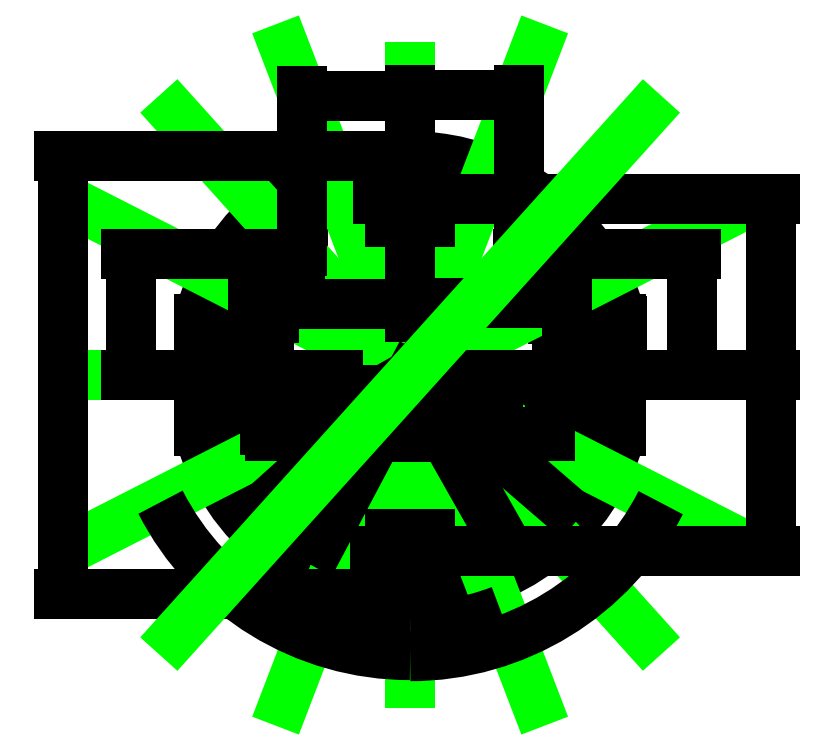
<metadata>
{"format":"dxf","ext":"dxf","renderer":"ezdxf+matplotlib","layout":"modelspace","background":"white","min_lineweight":24,"dpi":150}
</metadata>
<code>
0
SECTION
2
ENTITIES
0
LINE
8
outline construction
10
50
20
-20
11
50
21
20
0
LINE
8
outline construction
10
-50
20
-20
11
-50
21
20
0
LINE
8
outline construction
10
50
20
20
11
115
21
20
0
LINE
8
outline construction
10
50
20
-20
11
115
21
-20
0
LINE
8
outline construction
10
-50
20
20
11
-115
21
20
0
LINE
8
outline construction
10
-50
20
-20
11
-115
21
-20
0
LINE
8
outline construction
10
-115
20
20
11
-115
21
-20
0
LINE
8
outline construction
10
115
20
-20
11
115
21
20
0
CIRCLE
8
outline construction
10
0
20
25
40
40
0
LWPOLYLINE
8
outline construction
90
    4
70
    1
43
0
10
115
20
37
10
157
20
37
10
157
20
-37
10
115
20
-37
0
LWPOLYLINE
8
outline construction
90
    4
70
    1
43
0
10
-157
20
-37
10
-115
20
-37
10
-115
20
37
10
-157
20
37
0
LINE
8
construction_1
10
-136
20
-37
11
-136
21
37
0
LINE
8
construction_1
10
136
20
-37
11
136
21
37
0
CIRCLE
8
construction_1
10
0
20
0
40
136
0
CIRCLE
8
construction_1
10
0
20
-137
40
32.5
0
CIRCLE
8
construction_1
10
0
20
137
40
32.5
0
CIRCLE
8
outline construction
10
0
20
0
40
156
0
LINE
8
constrcution
10
-220
20
0
11
220
21
0
0
LINE
8
constrcution
10
-1.347e-14
20
-220
11
1.347e-14
21
220
0
CIRCLE
8
construction_1
10
-77.31
20
86.61
40
58
0
LINE
8
outline construction
10
112
20
-40
11
112
21
40
0
LINE
8
outline construction
10
-112
20
-40
11
-112
21
40
0
LINE
8
outline construction
10
-112
20
-40
11
-150.7
21
-40
0
LINE
8
outline construction
10
-112
20
40
11
-150.7
21
40
0
LINE
8
outline construction
10
112
20
40
11
150.7
21
40
0
LINE
8
outline construction
10
112
20
-40
11
150.6
21
-40
0
CIRCLE
8
outline construction
10
0
20
25
40
43
0
CIRCLE
8
outline construction
10
0
20
25
40
48
0
LWPOLYLINE
8
outline construction
90
    4
70
    1
43
0
10
50
20
-23
10
100
20
-23
10
100
20
-28
10
50
20
-28
0
LWPOLYLINE
8
outline construction
90
    4
70
    1
43
0
10
-50
20
-23
10
-100
20
-23
10
-100
20
-28
10
-50
20
-28
0
LINE
8
construction_1
10
0
20
0
11
-77.31
21
86.61
0
CIRCLE
8
construction_1
10
77.68
20
86.27
40
58
0
ARC
8
outline construction
10
0
20
0
40
135
50
206.5
51
248.8
0
ARC
8
outline construction
10
0
20
0
40
135
50
-69
51
-27
0
ARC
8
outline construction
10
0
20
0
40
140
50
-69
51
-27
0
ARC
8
outline construction
10
0
20
0
40
140
50
207
51
249
0
LINE
8
outline construction
10
120.3
20
-61.29
11
124.7
21
-63.56
0
LINE
8
outline construction
10
50.17
20
-130.7
11
48.38
21
-126
0
LINE
8
outline construction
10
-50.17
20
-130.7
11
-48.78
21
-125.9
0
LINE
8
outline construction
10
-124.7
20
-63.56
11
-120.9
21
-60.14
0
POINT
8
outline construction
10
-77.31
20
86.61
0
POINT
8
outline construction
10
77.68
20
86.27
0
CIRCLE
8
0
10
0
20
25
40
40
0
INSERT
8
0
2
main body
10
0
20
0
30
0
41
1
42
1
43
0
50
0
70
    1
71
    1
44
0
45
0
0
INSERT
8
0
2
vacuum wirehole
10
0
20
0
30
0
41
1
42
1
43
0
50
0
70
    1
71
    1
44
0
45
0
0
LINE
8
construction_1
10
20
20
-157
11
20
21
-117
0
LINE
8
construction_1
10
20
20
-117
11
-20
21
-117
0
LINE
8
construction_1
10
-20
20
-117
11
-20
21
-157
0
LINE
8
construction_1
10
-20
20
-157
11
20
21
-157
0
LINE
8
construction_1
10
20
20
157
11
-20
21
157
0
LINE
8
construction_1
10
-20
20
157
11
-20
21
117
0
LINE
8
construction_1
10
-20
20
117
11
20
21
117
0
LINE
8
construction_1
10
20
20
117
11
20
21
157
0
INSERT
8
0
2
general wirehole 1
10
0
20
0
30
0
41
1
42
1
43
0
50
0
70
    1
71
    1
44
0
45
0
0
INSERT
8
0
2
general wirehole 2
10
0
20
0
30
0
41
1
42
1
43
0
50
0
70
    1
71
    1
44
0
45
0
0
DIMENSION
8
dimensions0
2
*D1
10
-9.058
20
25
30
0
11
-13.75
21
12.5
31
0
70
   32
71
    5
72
    0
3
Standard
53
0
210
0
220
0
230
1
13
0
23
0
33
0
14
0
24
25
34
0
50
90
0
POINT
8
0
10
-77.31
20
86.61
0
POINT
8
0
10
77.68
20
86.27
0
POINT
8
0
10
0
20
25
0
DIMENSION
8
dimensions0
2
*D2
10
0
20
25
30
0
11
20
21
29.69
31
0
70
   36
71
    5
72
    0
3
Standard
53
0
210
0
220
0
230
1
15
40
25
25
35
0
40
0
0
DIMENSION
8
dimensions0
2
*D3
10
0
20
25
30
0
11
18.92
21
13.76
31
0
70
   36
71
    5
72
    0
3
Standard
53
0
210
0
220
0
230
1
15
31.44
25
-4.338
35
0
40
0
0
DIMENSION
8
dimensions0
2
*D4
10
0
20
25
30
0
11
10.99
21
3.155
31
0
70
   36
71
    5
72
    0
3
Standard
53
0
210
0
220
0
230
1
15
12.95
25
-21.22
35
0
40
0
0
LINE
8
outline construction
10
11.5
20
-148.5
11
11.5
21
-125.5
0
LINE
8
outline construction
10
11.5
20
-125.5
11
-11.5
21
-125.5
0
LINE
8
outline construction
10
-11.5
20
-125.5
11
-11.5
21
-148.5
0
LINE
8
outline construction
10
-11.5
20
-148.5
11
11.5
21
-148.5
0
LINE
8
outline construction
10
11.5
20
148.5
11
-11.5
21
148.5
0
LINE
8
outline construction
10
-11.5
20
148.5
11
-11.5
21
125.5
0
LINE
8
outline construction
10
-11.5
20
125.5
11
11.5
21
125.5
0
LINE
8
outline construction
10
11.5
20
125.5
11
11.5
21
148.5
0
DIMENSION
8
dimensions0
2
*D5
10
-112
20
-33.03
30
0
11
-131.3
21
-28.35
31
0
70
   32
71
    5
72
    0
3
Standard
53
0
210
0
220
0
230
1
13
-150.7
23
-40
33
0
14
-112
24
-40
34
0
0
DIMENSION
8
dimensions0
2
*D6
10
-150.7
20
26.64
30
0
11
-131.3
21
31.33
31
0
70
   32
71
    5
72
    0
3
Standard
53
0
210
0
220
0
230
1
13
-112
23
40
33
0
14
-150.7
24
40
34
0
0
DIMENSION
8
dimensions0
2
*D7
10
150.6
20
-32.5
30
0
11
131.3
21
-27.81
31
0
70
   32
71
    5
72
    0
3
Standard
53
0
210
0
220
0
230
1
13
112
23
-40
33
0
14
150.6
24
-40
34
0
0
DIMENSION
8
dimensions0
2
*D8
10
112
20
26.11
30
0
11
131.4
21
30.8
31
0
70
   32
71
    5
72
    0
3
Standard
53
0
210
0
220
0
230
1
13
150.8
23
40.02
33
0
14
112
24
40
34
0
0
DIMENSION
8
dimensions0
2
*D9
10
105
20
40
30
0
11
100.3
21
5.74e-16
31
0
70
   32
71
    5
72
    0
3
Standard
53
0
210
0
220
0
230
1
13
112
23
-40
33
0
14
112
24
40
34
0
50
90
0
LINE
8
constrcution
10
89.59
20
233.4
11
-89.59
21
-233.4
0
LINE
8
constrcution
10
222.8
20
113.5
11
-222.8
21
-113.5
0
LINE
8
constrcution
10
-89.59
20
233.4
11
89.59
21
-233.4
0
LINE
8
constrcution
10
167.3
20
-185.8
11
-167.3
21
185.8
0
LWPOLYLINE
8
0
90
    4
70
    1
43
0
10
-50
20
-23
10
-100
20
-23
10
-100
20
-28
10
-50
20
-28
0
LWPOLYLINE
8
0
90
    4
70
    1
43
0
10
50
20
-28
10
100
20
-28
10
100
20
-23
10
50
20
-23
0
DIMENSION
8
dimensions0
2
*D10
10
89.59
20
-233.4
30
0
11
0
21
0
31
0
70
   34
71
    5
72
    0
3
Standard
53
0
210
0
220
0
230
1
13
1.347e-14
23
220
33
0
14
-1.347e-14
24
-220
34
0
15
-89.59
25
233.4
35
0
16
28.37
26
-177.6
36
0
0
DIMENSION
8
dimensions0
2
*D11
10
-1.347e-14
20
-220
30
0
11
0
21
0
31
0
70
   34
71
    5
72
    0
3
Standard
53
0
210
0
220
0
230
1
13
89.59
23
233.4
33
0
14
-89.59
24
-233.4
34
0
15
1.347e-14
25
220
35
0
16
-28.37
26
-177
36
0
0
LINE
8
constrcution
10
-222.8
20
113.5
11
222.8
21
-113.5
0
DIMENSION
8
dimensions0
2
*D12
10
222.8
20
-113.5
30
0
11
0
21
0
31
0
70
   34
71
    5
72
    0
3
Standard
53
0
210
0
220
0
230
1
13
1.347e-14
23
220
33
0
14
-1.347e-14
24
-220
34
0
15
-222.8
25
113.5
35
0
16
173.9
26
-99.89
36
0
0
DIMENSION
8
dimensions0
2
*D13
10
-1.347e-14
20
-220
30
0
11
0
21
0
31
0
70
   34
71
    5
72
    0
3
Standard
53
0
210
0
220
0
230
1
13
222.8
23
113.5
33
0
14
-222.8
24
-113.5
34
0
15
1.347e-14
25
220
35
0
16
-137.5
26
-144.9
36
0
0
DIMENSION
8
dimensions0
2
*D14
10
3.101e-15
20
50.56
30
0
11
-56
21
55.25
31
0
70
   32
71
    5
72
    0
3
Standard
53
0
210
0
220
0
230
1
13
-112
23
40
33
0
14
2.454e-15
24
40
34
0
0
DIMENSION
8
dimensions0
2
*D15
10
2.988e-15
20
51.18
30
0
11
56
21
55.87
31
0
70
   32
71
    5
72
    0
3
Standard
53
0
210
0
220
0
230
1
13
112
23
40
33
0
14
2.303e-15
24
40
34
0
0
DIMENSION
8
dimensions0
2
*D16
10
-37.6
20
-23
30
0
11
-42.29
21
-25.5
31
0
70
   32
71
    5
72
    0
3
Standard
53
0
210
0
220
0
230
1
13
-50
23
-28
33
0
14
-50
24
-23
34
0
50
90
0
DIMENSION
8
dimensions0
2
*D17
10
-55.49
20
6.718e-16
30
0
11
-60.17
21
-11.5
31
0
70
   32
71
    5
72
    0
3
Standard
53
0
210
0
220
0
230
1
13
-50
23
-23
33
0
14
-50
24
0
34
0
50
90
0
DIMENSION
8
dimensions0
2
*D18
10
44.04
20
-23
30
0
11
39.35
21
-25.5
31
0
70
   32
71
    5
72
    0
3
Standard
53
0
210
0
220
0
230
1
13
50
23
-28
33
0
14
50
24
-23
34
0
50
90
0
DIMENSION
8
dimensions0
2
*D19
10
59.27
20
-1.135e-15
30
0
11
54.58
21
-11.5
31
0
70
   32
71
    5
72
    0
3
Standard
53
0
210
0
220
0
230
1
13
50
23
-23
33
0
14
50
24
0
34
0
50
90
0
DIMENSION
8
dimensions0
2
*D20
10
-100
20
-40.16
30
0
11
-75
21
-35.48
31
0
70
   32
71
    5
72
    0
3
Standard
53
0
210
0
220
0
230
1
13
-50
23
-28
33
0
14
-100
24
-28
34
0
0
DIMENSION
8
dimensions0
2
*D21
10
100
20
-40.41
30
0
11
75
21
-35.73
31
0
70
   32
71
    5
72
    0
3
Standard
53
0
210
0
220
0
230
1
13
50
23
-28
33
0
14
100
24
-28
34
0
0
DIMENSION
8
dimensions0
2
*D22
10
-7.908e-16
20
-40.92
30
0
11
25
21
-36.23
31
0
70
   32
71
    5
72
    0
3
Standard
53
0
210
0
220
0
230
1
13
50
23
-28
33
0
14
0
24
-28
34
0
0
DIMENSION
8
dimensions0
2
*D23
10
-7.908e-16
20
-40.92
30
0
11
-25
21
-36.23
31
0
70
   32
71
    5
72
    0
3
Standard
53
0
210
0
220
0
230
1
13
-50
23
-28
33
0
14
0
24
-28
34
0
0
DIMENSION
8
dimensions0
2
*D24
10
0
20
0
30
0
11
-35.74
21
-57.45
31
0
70
   36
71
    5
72
    0
3
Standard
53
0
210
0
220
0
230
1
15
-63.19
25
-119.3
35
0
40
0
0
DIMENSION
8
dimensions0
2
*D25
10
0
20
0
30
0
11
-55.17
21
-43.34
31
0
70
   36
71
    5
72
    0
3
Standard
53
0
210
0
220
0
230
1
15
-104.1
25
-93.66
35
0
40
0
0
DIMENSION
8
dimensions0
2
*D26
10
0
20
0
30
0
11
37.31
21
-56.44
31
0
70
   36
71
    5
72
    0
3
Standard
53
0
210
0
220
0
230
1
15
66.47
25
-117.5
35
0
40
0
0
DIMENSION
8
dimensions0
2
*D27
10
0
20
0
30
0
11
56.05
21
-42.19
31
0
70
   36
71
    5
72
    0
3
Standard
53
0
210
0
220
0
230
1
15
106
25
-91.48
35
0
40
0
0
DIMENSION
8
dimensions0
2
*D28
10
201
20
-1.51e-14
30
0
11
196.3
21
43.14
31
0
70
   32
71
    5
72
    0
3
Standard
53
0
210
0
220
0
230
1
13
77.68
23
86.27
33
0
14
77.68
24
0
34
0
50
90
0
DIMENSION
8
dimensions0
2
*D29
10
-199.2
20
1.492e-14
30
0
11
-203.9
21
43.3
31
0
70
   32
71
    5
72
    0
3
Standard
53
0
210
0
220
0
230
1
13
-77.31
23
86.61
33
0
14
-77.31
24
0
34
0
50
90
0
DIMENSION
8
dimensions0
2
*D30
10
257.1
20
-3.008e-14
30
0
11
252.4
21
62.75
31
0
70
   32
71
    5
72
    0
3
Standard
53
0
210
0
220
0
230
1
13
11.5
23
125.5
33
0
14
11.5
24
0
34
0
50
90
0
DIMENSION
8
dimensions0
2
*D31
10
257.1
20
-3.008e-14
30
0
11
252.4
21
-62.75
31
0
70
   32
71
    5
72
    0
3
Standard
53
0
210
0
220
0
230
1
13
11.5
23
-125.5
33
0
14
11.5
24
0
34
0
50
90
0
DIMENSION
8
dimensions0
2
*D32
10
6.893e-15
20
199.2
30
0
11
-38.65
21
203.9
31
0
70
   32
71
    5
72
    0
3
Standard
53
0
210
0
220
0
230
1
13
-77.31
23
86.61
33
0
14
0
24
86.61
34
0
0
DIMENSION
8
dimensions0
2
*D33
10
6.951e-15
20
199.8
30
0
11
38.84
21
204.5
31
0
70
   32
71
    5
72
    0
3
Standard
53
0
210
0
220
0
230
1
13
77.68
23
86.27
33
0
14
0
24
86.27
34
0
0
DIMENSION
8
dimensions0
2
*D34
10
-247.3
20
156
30
0
11
-252
21
5.74e-16
31
0
70
   32
71
    5
72
    0
3
Standard
53
0
210
0
220
0
230
1
13
-1.79e-14
23
-156
33
0
14
1.79e-14
24
156
34
0
50
90
0
LWPOLYLINE
8
0
90
    4
70
    1
43
0
10
14
20
148.5
10
-14
20
148.5
10
-14
20
125.5
10
14
20
125.5
0
LWPOLYLINE
8
0
90
    4
70
    1
43
0
10
-14
20
-125.5
10
14
20
-125.5
10
14
20
-148.5
10
-14
20
-148.5
0
DIMENSION
8
dimensions0
2
*D35
10
-19.73
20
148.5
30
0
11
-24.42
21
137
31
0
70
   32
71
    5
3
Standard
53
0
210
0
220
0
230
1
13
-14
23
125.5
33
0
14
-14
24
148.5
34
0
50
90
0
DIMENSION
8
dimensions0
2
*D36
10
-22.2
20
-125.5
30
0
11
-26.89
21
-137
31
0
70
   32
71
    5
3
Standard
53
0
210
0
220
0
230
1
13
-14
23
-148.5
33
0
14
-14
24
-125.5
34
0
50
90
0
DIMENSION
8
dimensions0
2
*D37
10
14
20
-116.5
30
0
11
2.87e-16
21
-111.9
31
0
70
   32
71
    5
3
Standard
53
0
210
0
220
0
230
1
13
-14
23
-125.5
33
0
14
14
24
-125.5
34
0
0
DIMENSION
8
dimensions0
2
*D38
10
-14
20
112.2
30
0
11
2.87e-16
21
116.9
31
0
70
   32
71
    5
3
Standard
53
0
210
0
220
0
230
1
13
14
23
125.5
33
0
14
-14
24
125.5
34
0
0
LINE
8
constrcution
10
-167.3
20
-185.8
11
167.3
21
185.8
0
DIMENSION
8
dimensions0
2
*D39
10
-100.3
20
40.62
30
0
11
-105
21
0.6166
31
0
70
   32
71
    5
72
    0
3
Standard
53
0
210
0
220
0
230
1
13
-105.2
23
-39.38
33
0
14
-105.2
24
40.62
34
0
50
90
0
ENDSEC
0
EOF

</code>
